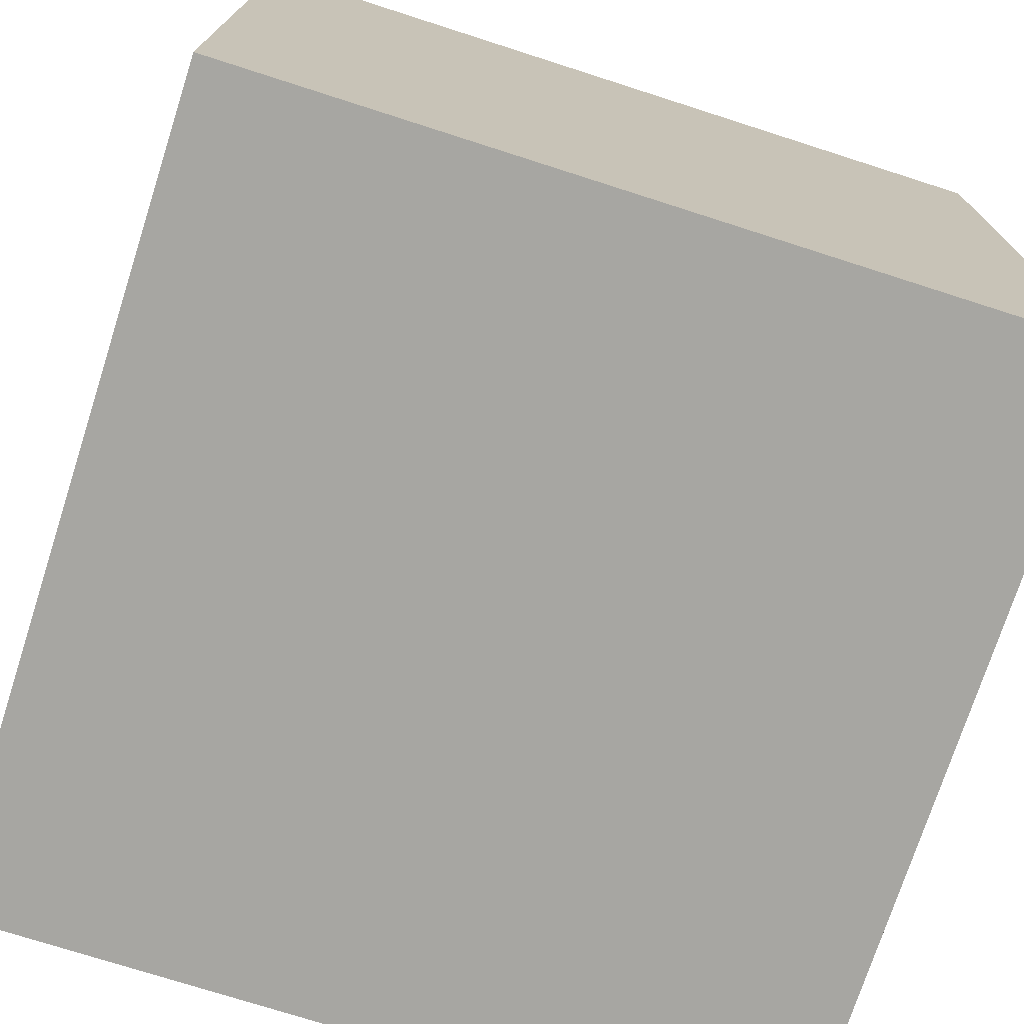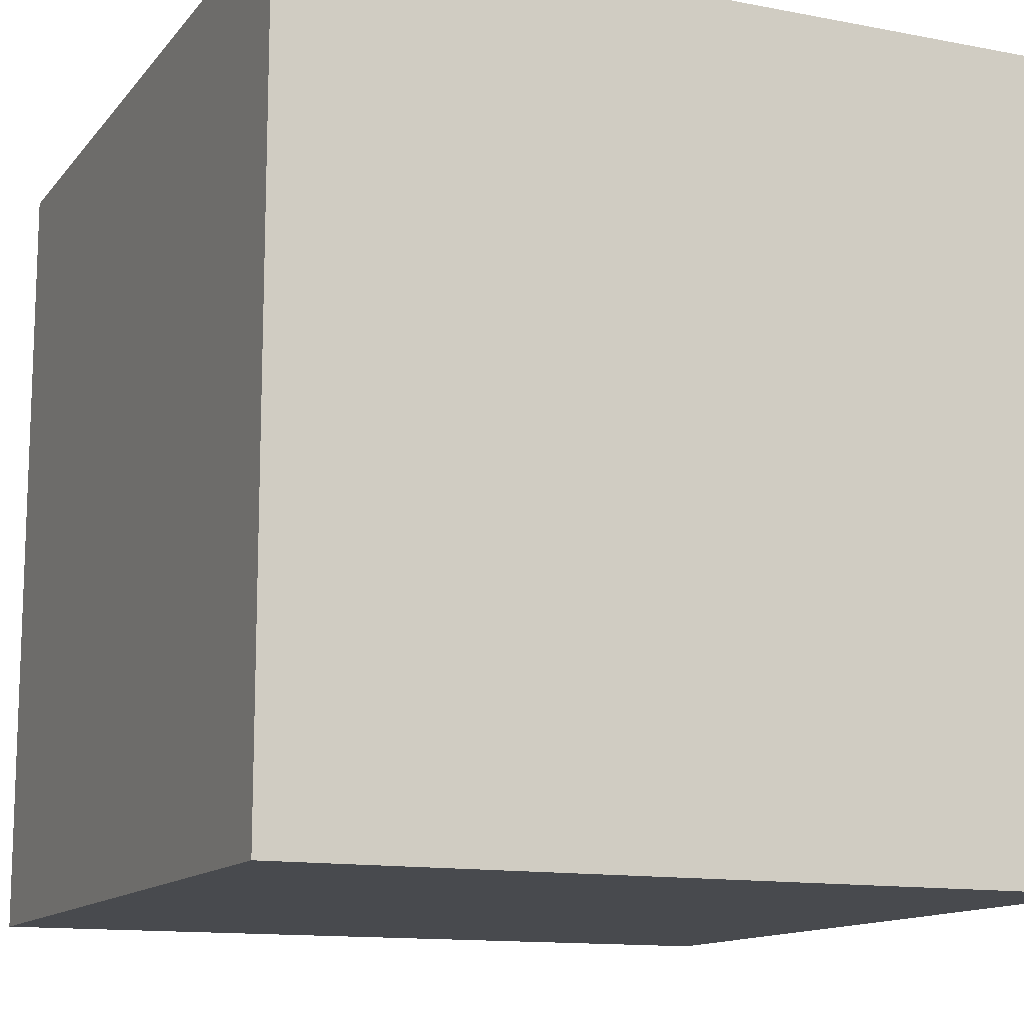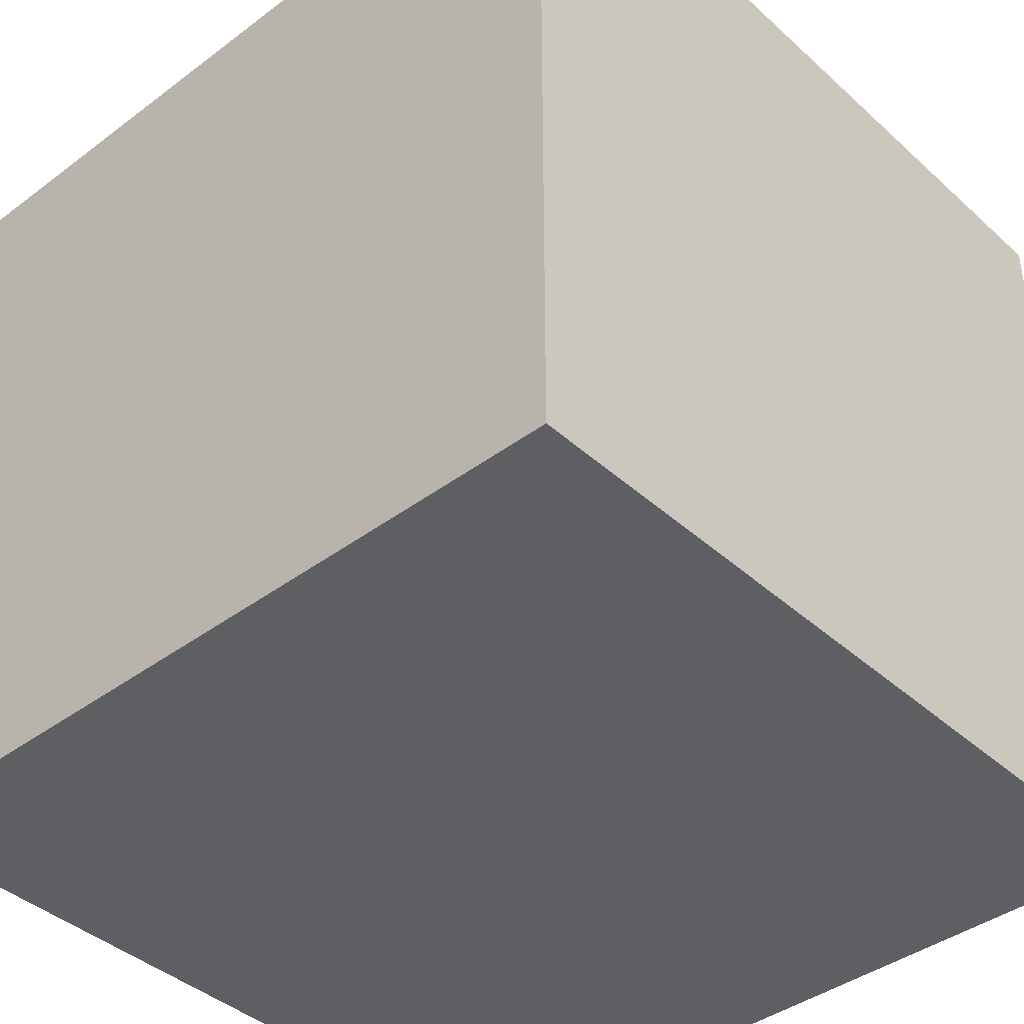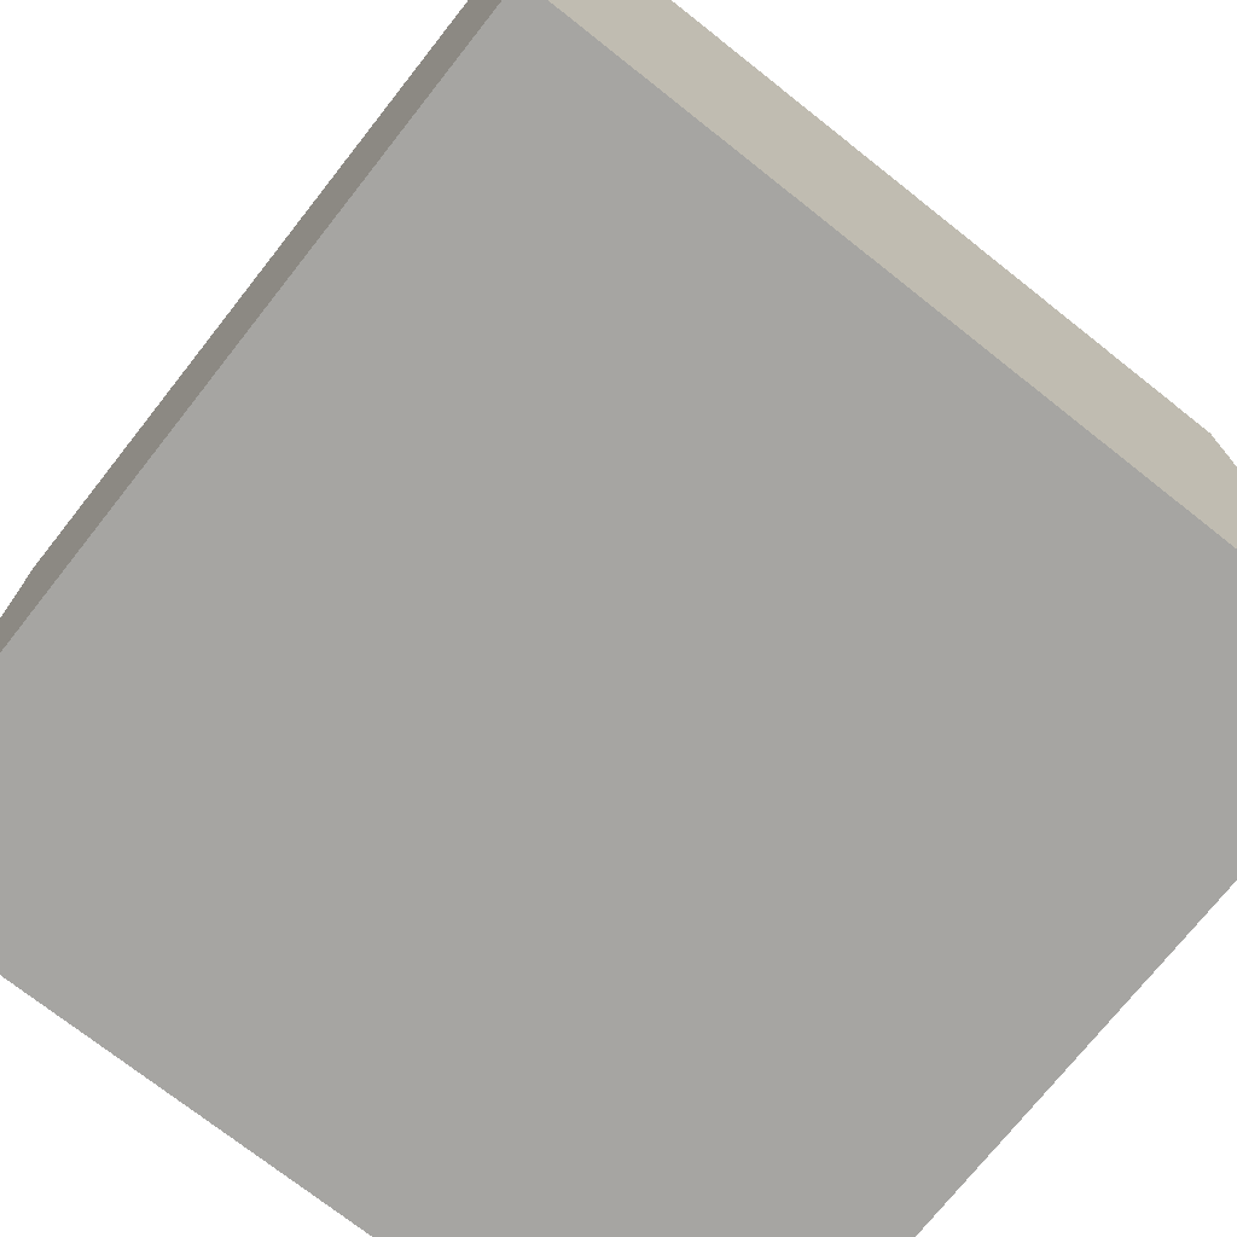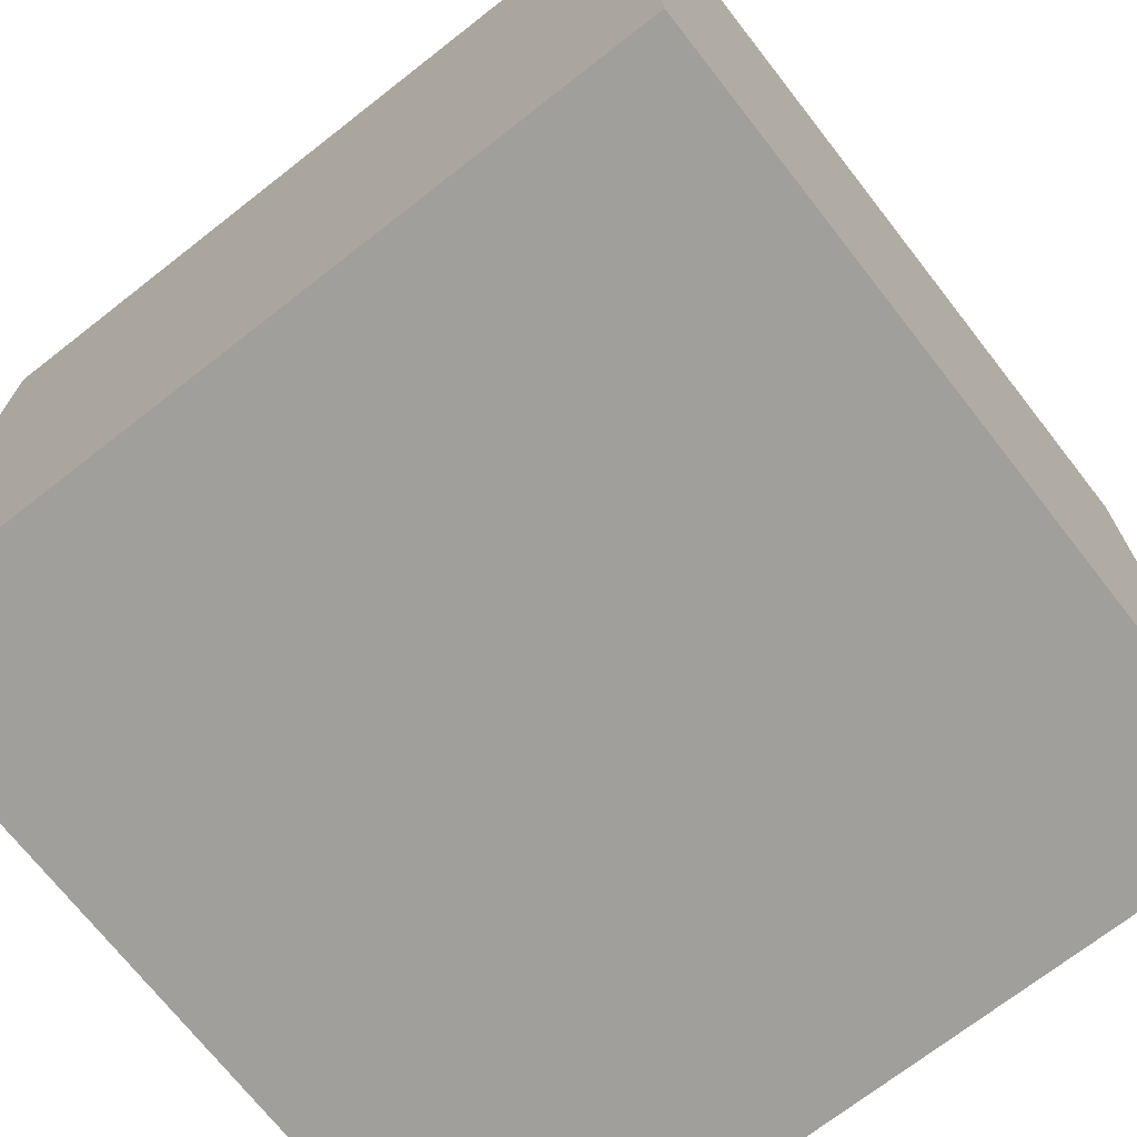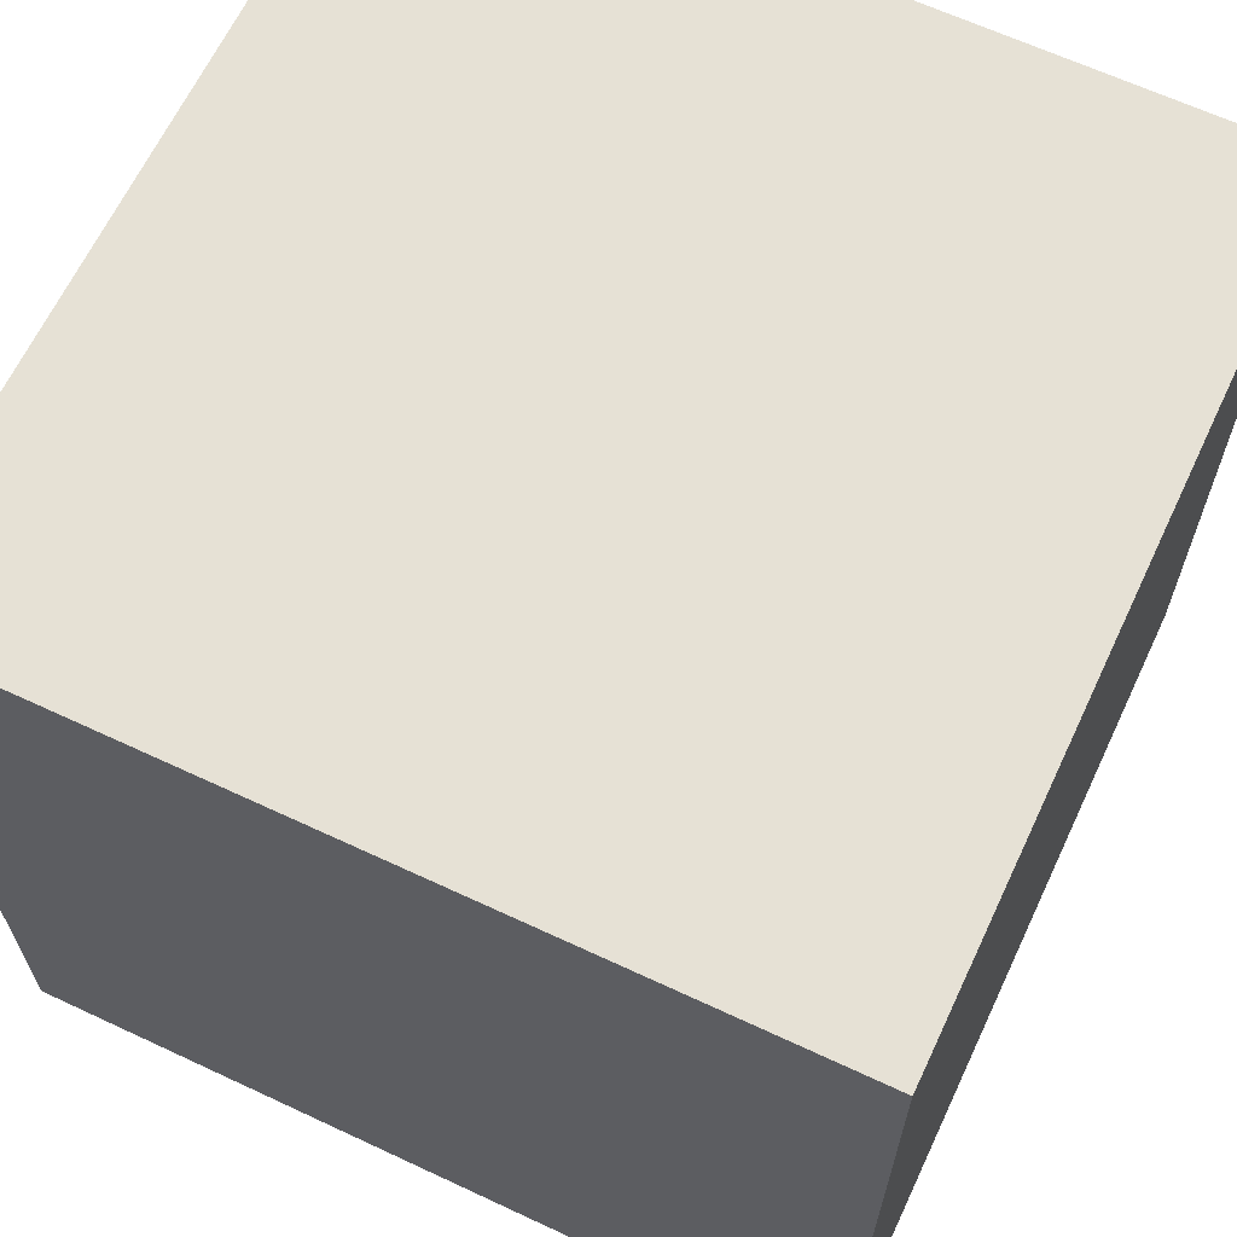
<metadata>
{"format":"obj","ext":"obj","renderer":"f3d","projection":"perspective","resolution":1024,"background":"white","views":[{"elev":-74.0,"azim":162.2,"up":"+Y"},{"elev":-12.9,"azim":-113.9,"up":"+Z"},{"elev":-40.8,"azim":132.4,"up":"+Y"},{"elev":-73.7,"azim":141.7,"up":"+Y"},{"elev":-71.2,"azim":38.0,"up":"+Y"},{"elev":64.8,"azim":115.2,"up":"+Y"}]}
</metadata>
<code>
o Cube
v 1 0.02774 -1
v 1 0.02774 1
v -1 0.02774 1
v -1 0.02774 -1
v 1 2.028 -1
v 1 2.028 1
v -1 2.028 1
v -1 2.028 -1
f 1 2 3
f 1 3 4
f 5 8 7
f 5 7 6
f 1 5 6
f 1 6 2
f 2 6 7
f 2 7 3
f 3 7 8
f 3 8 4
f 5 1 4
f 5 4 8

</code>
